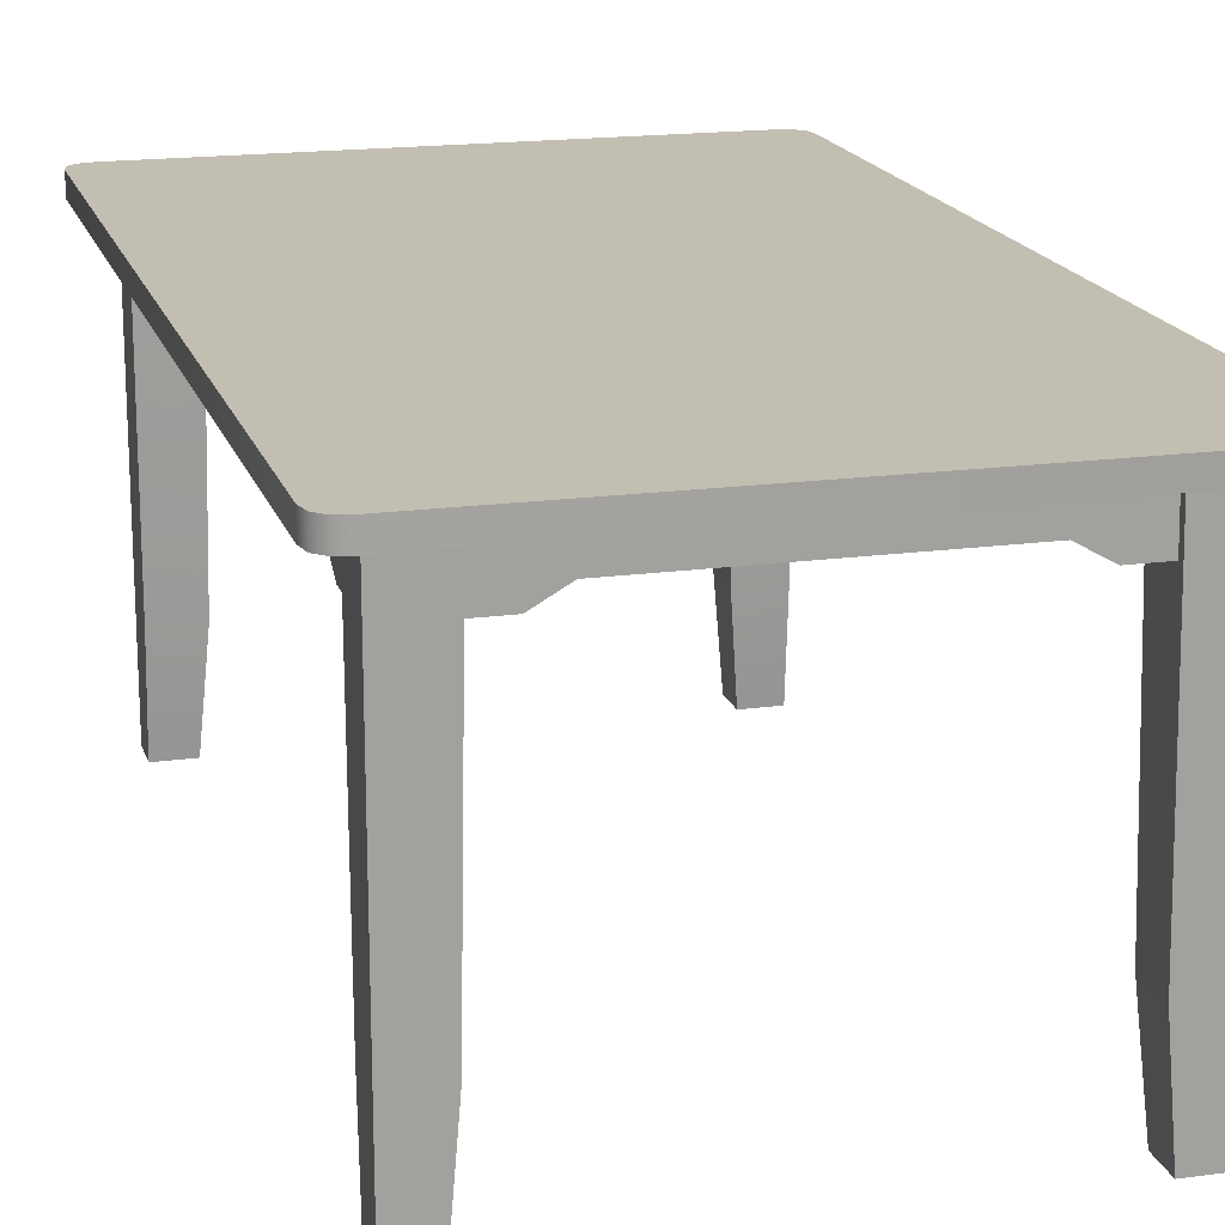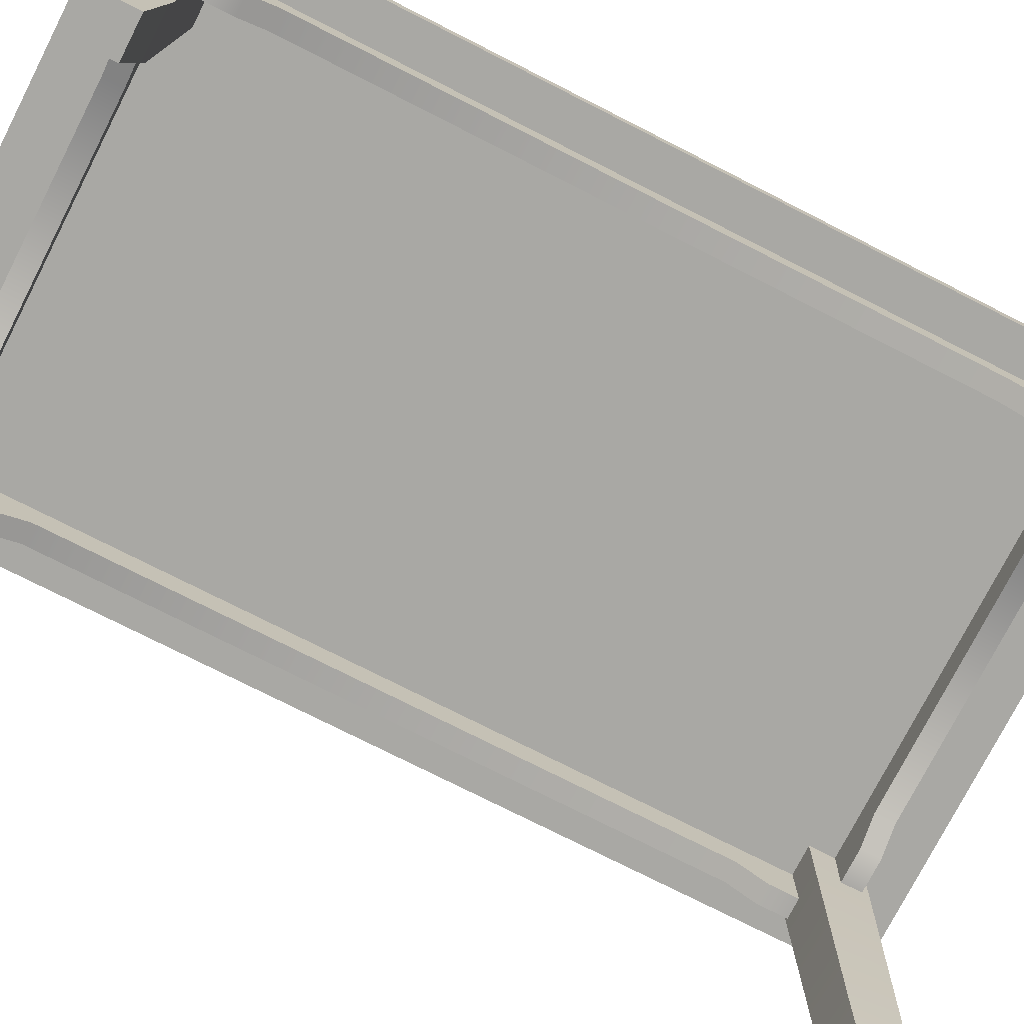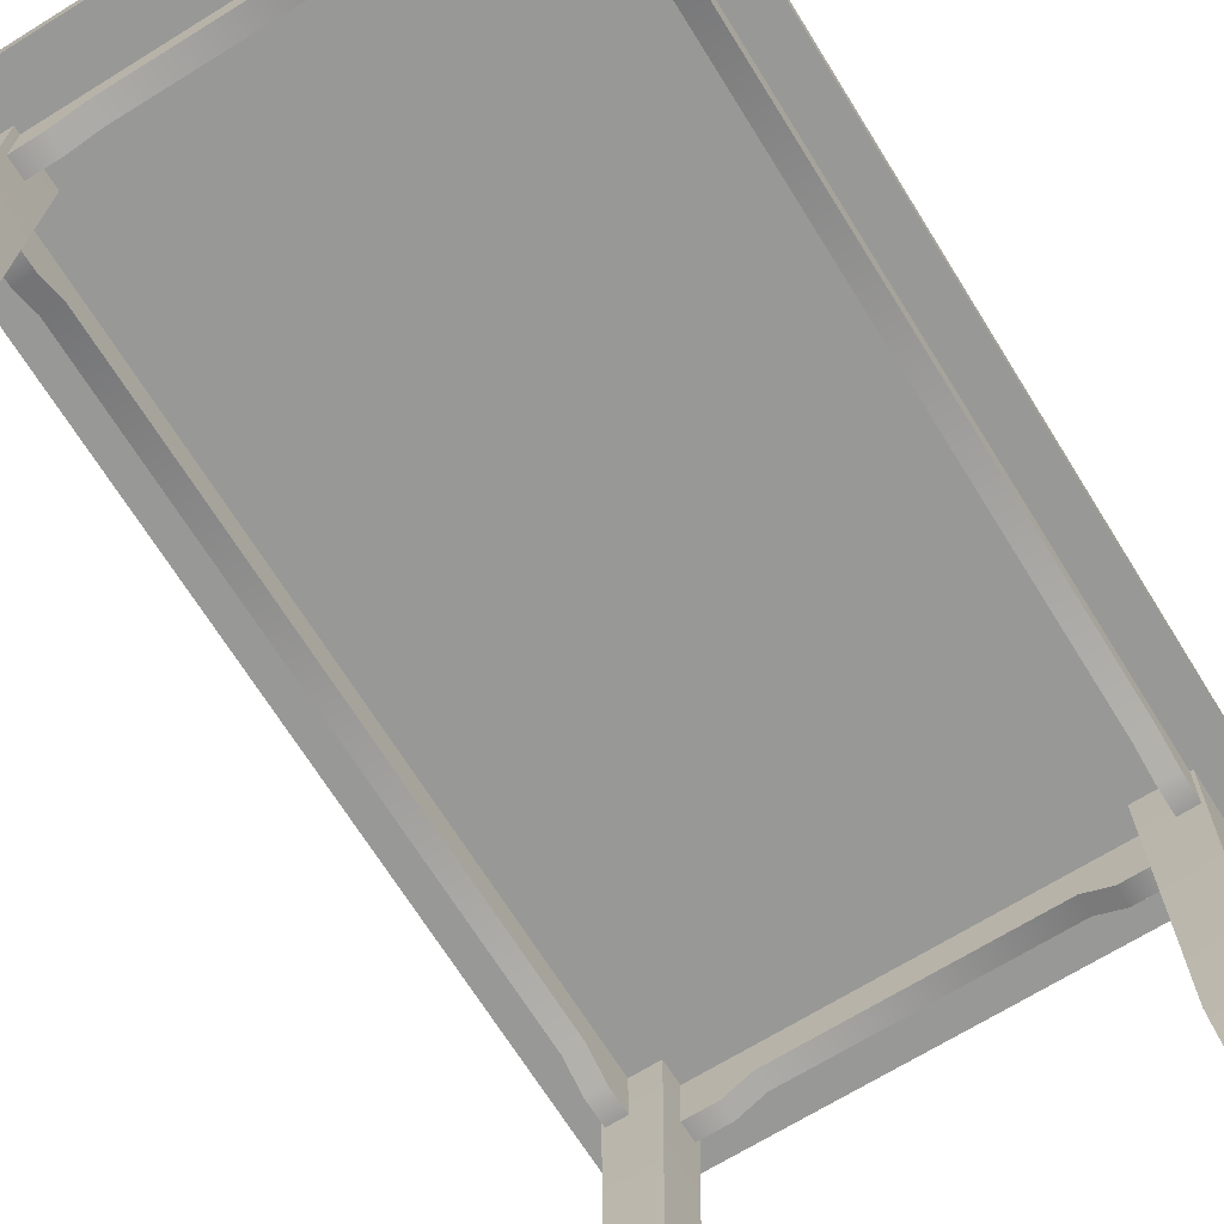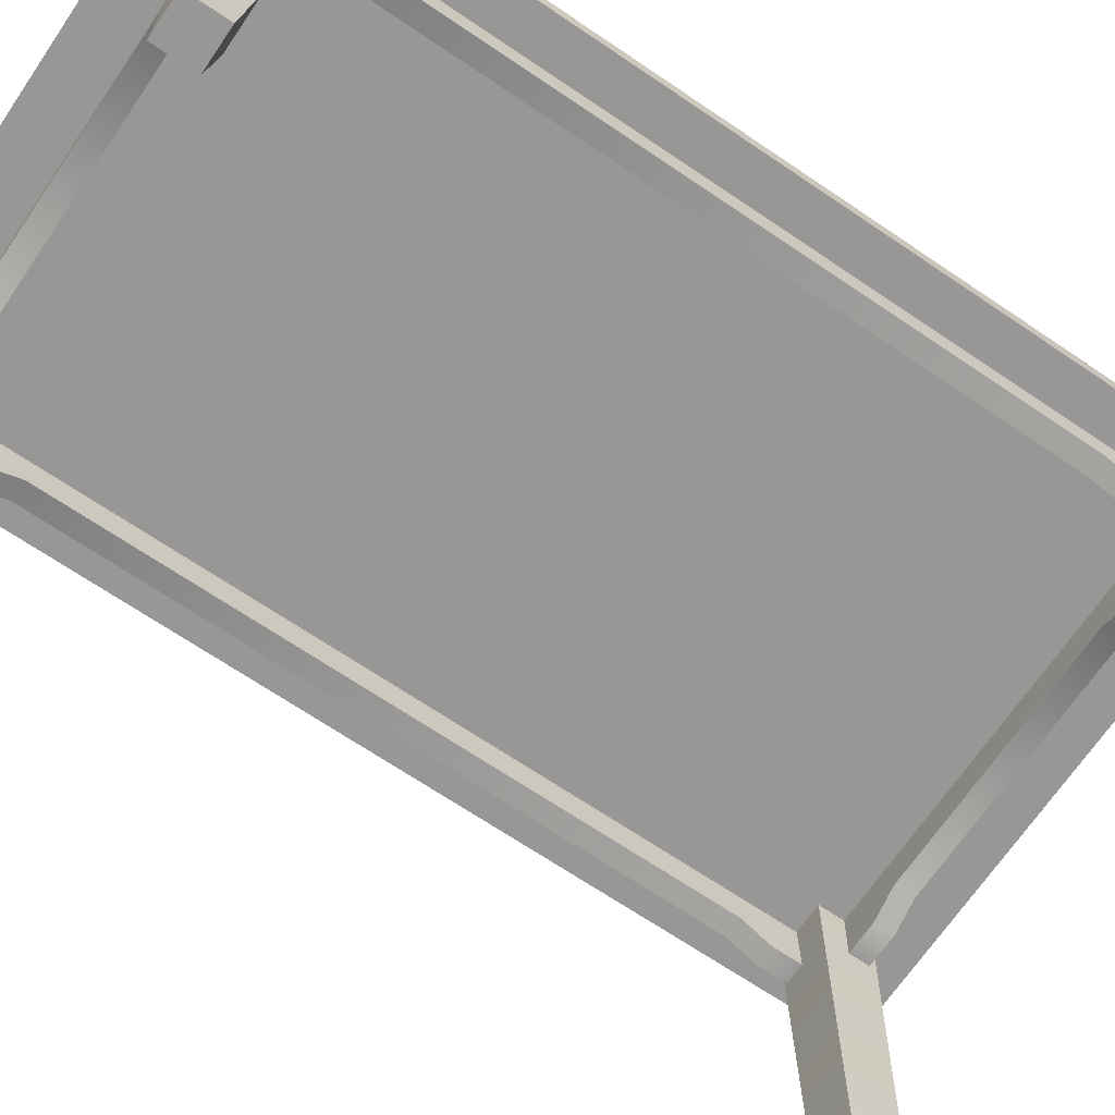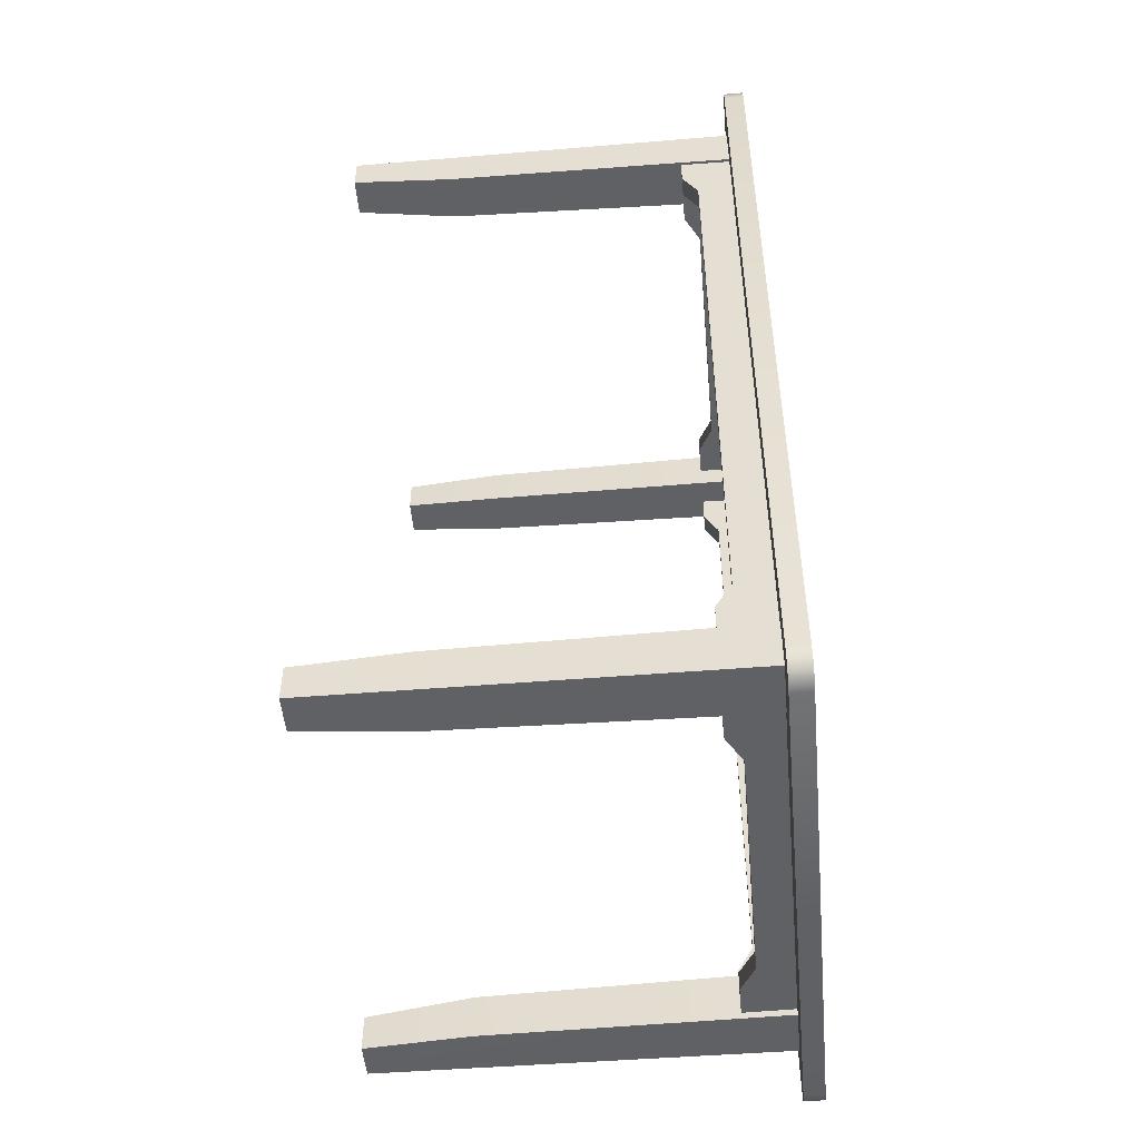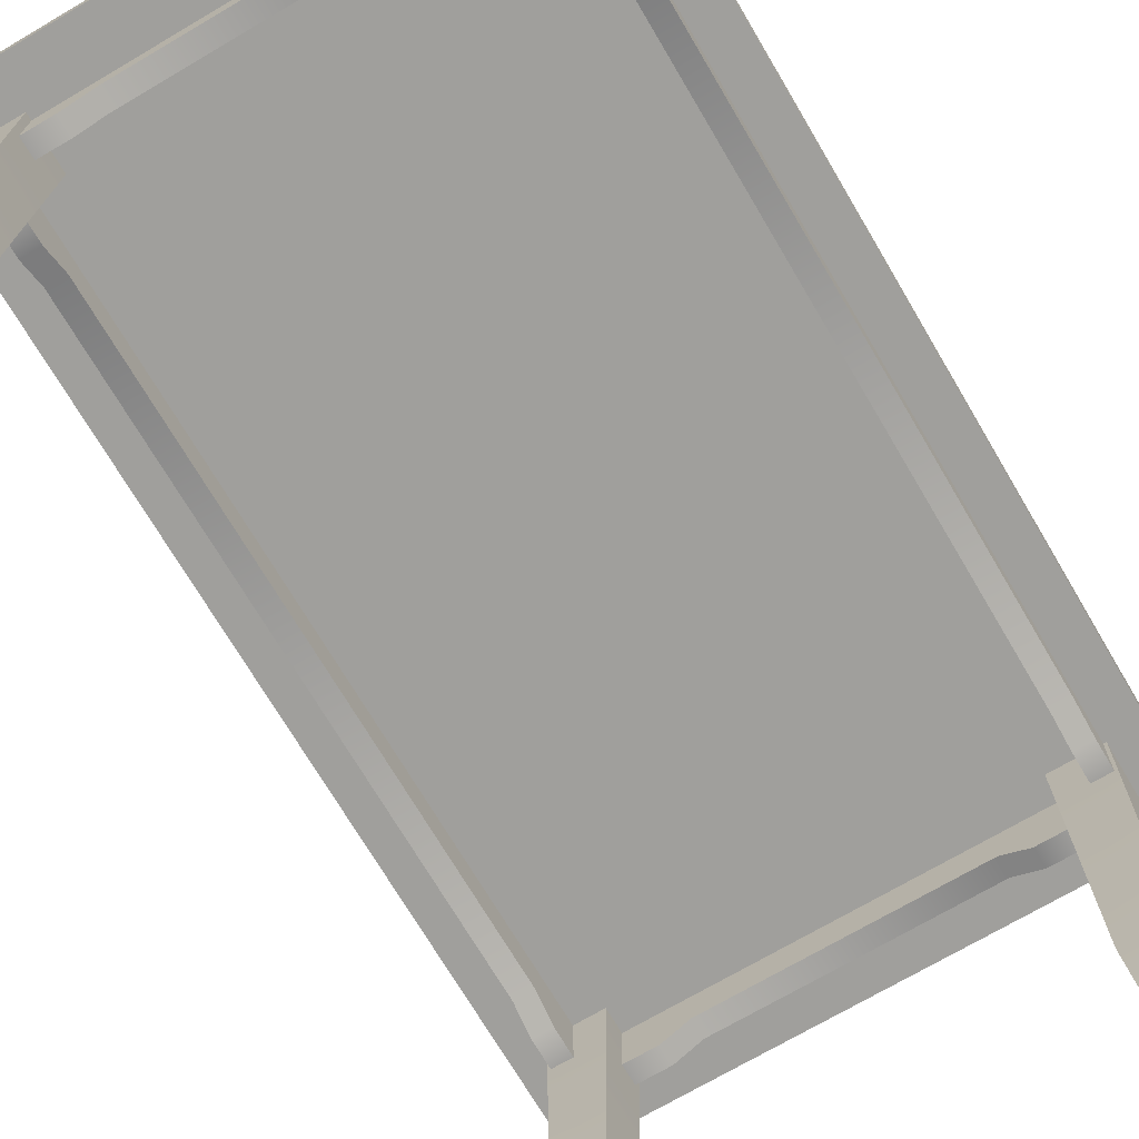
<metadata>
{"format":"obj","ext":"obj","renderer":"f3d","projection":"perspective","resolution":1024,"background":"white","views":[{"elev":17.5,"azim":-15.2,"up":"+Y"},{"elev":-75.0,"azim":63.0,"up":"+Y"},{"elev":-68.5,"azim":31.8,"up":"+Y"},{"elev":-68.2,"azim":55.8,"up":"+Y"},{"elev":-50.3,"azim":95.1,"up":"+Z"},{"elev":-71.2,"azim":-149.5,"up":"+Y"}]}
</metadata>
<code>
v  2e-06 0 -121.7
v  -0.07387 58.3 -121.8
v  5.306 0 -121.7
v  5.306 0 -116.4
v  4e-06 0 -116.4
v  6.589 15.03 -121.7
v  6.589 15.03 -115.2
v  4e-06 15.03 -115.2
v  -1.246 57.66 -127.9
v  7.343 58.3 -121.8
v  -0.07386 58.3 -114.5
v  7.343 58.3 -114.5
v  -4.932 60.57 -124.3
v  0.3431 50.31 -114.7
v  3.171 50.31 -114.7
v  3.171 57.91 -114.7
v  0.3431 57.91 -114.7
v  3.171 50.31 -110.4
v  0.3431 50.31 -110.4
v  3.171 52.56 -106.5
v  0.3431 52.56 -106.5
v  -0.07386 58.3 0.1168
v  5.306 0 1e-05
v  5.306 0 -5.233
v  8e-06 0 -5.233
v  6.589 15.03 1e-05
v  6.589 15.03 -6.513
v  8e-06 15.03 -6.513
v  8e-06 0 -2e-06
v  -4.931 57.66 2.639
v  7.343 58.3 0.1168
v  -0.07386 58.3 -7.216
v  7.343 58.3 -7.216
v  -4.931 60.57 2.639
v  3.171 50.31 -6.95
v  0.3431 57.91 -6.95
v  0.3431 50.31 -6.95
v  3.171 57.91 -6.95
v  0.3431 50.31 -11.24
v  3.171 50.31 -11.24
v  0.3431 52.56 -15.2
v  3.171 52.56 -15.2
v  70.27 57.66 -127.9
v  70.27 60.57 -127.9
v  70.27 57.66 6.281
v  70.27 60.57 6.281
v  7.135 50.31 -118
v  11.89 50.31 -118
v  7.135 57.91 -118
v  11.89 50.31 -120.8
v  7.135 50.31 -120.8
v  15.85 52.56 -120.8
v  15.85 52.56 -118
v  61.83 57.91 -120.8
v  53.18 52.56 -120.8
v  7.135 57.91 -120.8
v  57.14 50.31 -120.8
v  61.83 50.31 -120.8
v  61.83 50.31 -118
v  57.14 50.31 -118
v  61.83 57.91 -118
v  53.18 52.56 -118
v  -4.932 57.66 -124.3
v  -1.246 60.57 -127.9
v  -1.246 57.66 6.281
v  -1.246 60.57 6.281
v  73.96 57.66 -124.3
v  73.96 60.57 -124.3
v  73.96 57.66 2.639
v  73.96 60.57 2.639
v  -4.522 57.66 -126.3
v  -3.293 57.66 -127.5
v  -3.293 60.57 -127.5
v  -4.522 60.57 -126.3
v  -3.293 57.66 5.877
v  -4.522 57.66 4.662
v  -4.522 60.57 4.662
v  -3.293 60.57 5.877
v  72.32 57.66 -127.5
v  73.55 57.66 -126.3
v  73.55 60.57 -126.3
v  72.32 60.57 -127.5
v  73.55 57.66 4.662
v  72.32 57.66 5.877
v  72.32 60.57 5.877
v  73.55 60.57 4.662
v  68.82 0 -0.03825
v  62.23 15.03 -0.03824
v  63.51 0 -0.03824
v  62.23 15.03 -6.552
v  63.51 0 -5.271
v  68.82 15.03 -6.552
v  68.82 0 -5.271
v  68.89 58.3 0.0785
v  61.48 58.3 0.07851
v  61.48 58.3 -7.254
v  68.89 58.3 -7.254
v  65.65 50.31 -6.96
v  65.65 57.91 -6.96
v  65.65 50.31 -11.27
v  68.48 50.31 -11.27
v  68.48 50.31 -6.96
v  68.48 52.56 -15.24
v  65.65 52.56 -15.24
v  68.48 57.91 -6.96
v  68.48 52.56 -106.5
v  68.48 57.91 -114.8
v  63.51 0 -121.7
v  62.23 15.03 -121.7
v  68.82 0 -121.7
v  63.51 0 -116.5
v  62.23 15.03 -115.2
v  68.82 0 -116.5
v  68.82 15.03 -115.2
v  61.48 58.3 -121.8
v  68.89 58.3 -121.8
v  61.48 58.3 -114.5
v  68.89 58.3 -114.5
v  65.65 50.31 -114.8
v  65.65 50.31 -110.5
v  65.65 57.91 -114.8
v  65.65 52.56 -106.5
v  68.48 50.31 -110.5
v  68.48 50.31 -114.8
v  61.68 50.31 -3.714
v  56.93 50.31 -3.714
v  61.68 57.91 -3.714
v  56.93 50.31 -0.8859
v  61.68 50.31 -0.8859
v  52.97 52.56 -0.8859
v  52.97 52.56 -3.714
v  6.984 57.91 -0.8859
v  15.64 52.56 -0.8859
v  61.68 57.91 -0.8859
v  11.68 50.31 -0.8859
v  6.984 50.31 -0.8859
v  6.984 50.31 -3.714
v  11.68 50.31 -3.714
v  6.984 57.91 -3.714
v  15.64 52.56 -3.714
g table_a
f 1 6 3
f 6 7 4
f 4 3 6
f 4 7 8
f 8 5 4
f 5 8 1
f 1 2 10
f 10 6 1
f 6 10 12
f 12 7 6
f 7 12 11
f 11 8 7
f 3 4 5
f 5 1 3
f 8 11 2
f 2 1 8
f 15 16 18
f 19 14 15
f 15 18 19
f 21 19 18
f 18 20 21
f 17 21 41
f 41 36 17
f 23 26 29
f 24 27 26
f 26 23 24
f 24 25 28
f 28 27 24
f 25 29 28
f 25 24 23
f 23 29 25
f 31 22 29
f 29 26 31
f 33 31 26
f 26 27 33
f 32 33 27
f 27 28 32
f 32 28 29
f 29 22 32
f 35 40 38
f 41 42 40
f 40 39 41
f 38 42 20
f 20 16 38
f 39 40 35
f 35 37 39
f 30 34 13
f 13 63 30
f 21 20 42
f 42 41 21
f 75 84 45
f 45 65 75
f 9 64 44
f 44 43 9
f 46 66 65
f 65 45 46
f 85 78 66
f 66 46 85
f 68 70 69
f 69 67 68
f 40 42 38
f 39 37 36
f 41 39 36
f 16 20 18
f 17 14 19
f 17 19 21
f 47 48 49
f 50 48 47
f 47 51 50
f 52 53 48
f 48 50 52
f 54 55 52
f 52 56 54
f 58 59 60
f 60 57 58
f 60 61 62
f 55 57 60
f 60 62 55
f 49 53 62
f 62 61 49
f 55 62 53
f 53 52 55
f 60 59 61
f 54 58 57
f 54 57 55
f 48 53 49
f 50 51 56
f 52 50 56
f 71 63 13
f 13 74 71
f 77 34 30
f 30 76 77
f 81 68 67
f 67 80 81
f 83 69 70
f 70 86 83
f 72 71 74
f 74 73 72
f 9 72 73
f 73 64 9
f 78 77 76
f 76 75 78
f 66 78 75
f 75 65 66
f 82 81 80
f 80 79 82
f 44 82 79
f 79 43 44
f 84 83 86
f 86 85 84
f 45 84 85
f 85 46 45
f 63 67 69
f 69 30 63
f 68 13 34
f 34 70 68
f 30 69 83
f 83 76 30
f 70 34 77
f 77 86 70
f 76 83 84
f 84 75 76
f 86 77 78
f 78 85 86
f 71 80 67
f 67 63 71
f 81 74 13
f 13 68 81
f 72 79 80
f 80 71 72
f 82 73 74
f 74 81 82
f 9 43 79
f 79 72 9
f 44 64 73
f 73 82 44
f 87 88 89
f 88 90 91
f 91 89 88
f 91 90 92
f 92 93 91
f 93 92 87
f 87 94 95
f 95 88 87
f 88 95 96
f 96 90 88
f 90 96 97
f 97 92 90
f 89 91 93
f 93 87 89
f 92 97 94
f 94 87 92
f 98 99 100
f 101 102 98
f 98 100 101
f 103 101 100
f 100 104 103
f 105 103 106
f 106 107 105
f 108 109 110
f 111 112 109
f 109 108 111
f 111 113 114
f 114 112 111
f 113 110 114
f 113 111 108
f 108 110 113
f 115 116 110
f 110 109 115
f 117 115 109
f 109 112 117
f 118 117 112
f 112 114 118
f 118 114 110
f 110 116 118
f 119 120 121
f 106 122 120
f 120 123 106
f 121 122 104
f 104 99 121
f 123 120 119
f 119 124 123
f 103 104 122
f 122 106 103
f 120 122 121
f 123 124 107
f 106 123 107
f 99 104 100
f 105 102 101
f 105 101 103
f 125 126 127
f 128 126 125
f 125 129 128
f 130 131 126
f 126 128 130
f 132 133 130
f 130 134 132
f 136 137 138
f 138 135 136
f 138 139 140
f 133 135 138
f 138 140 133
f 127 131 140
f 140 139 127
f 133 140 131
f 131 130 133
f 138 137 139
f 132 136 135
f 132 135 133
f 126 131 127
f 128 129 134
f 130 128 134

</code>
